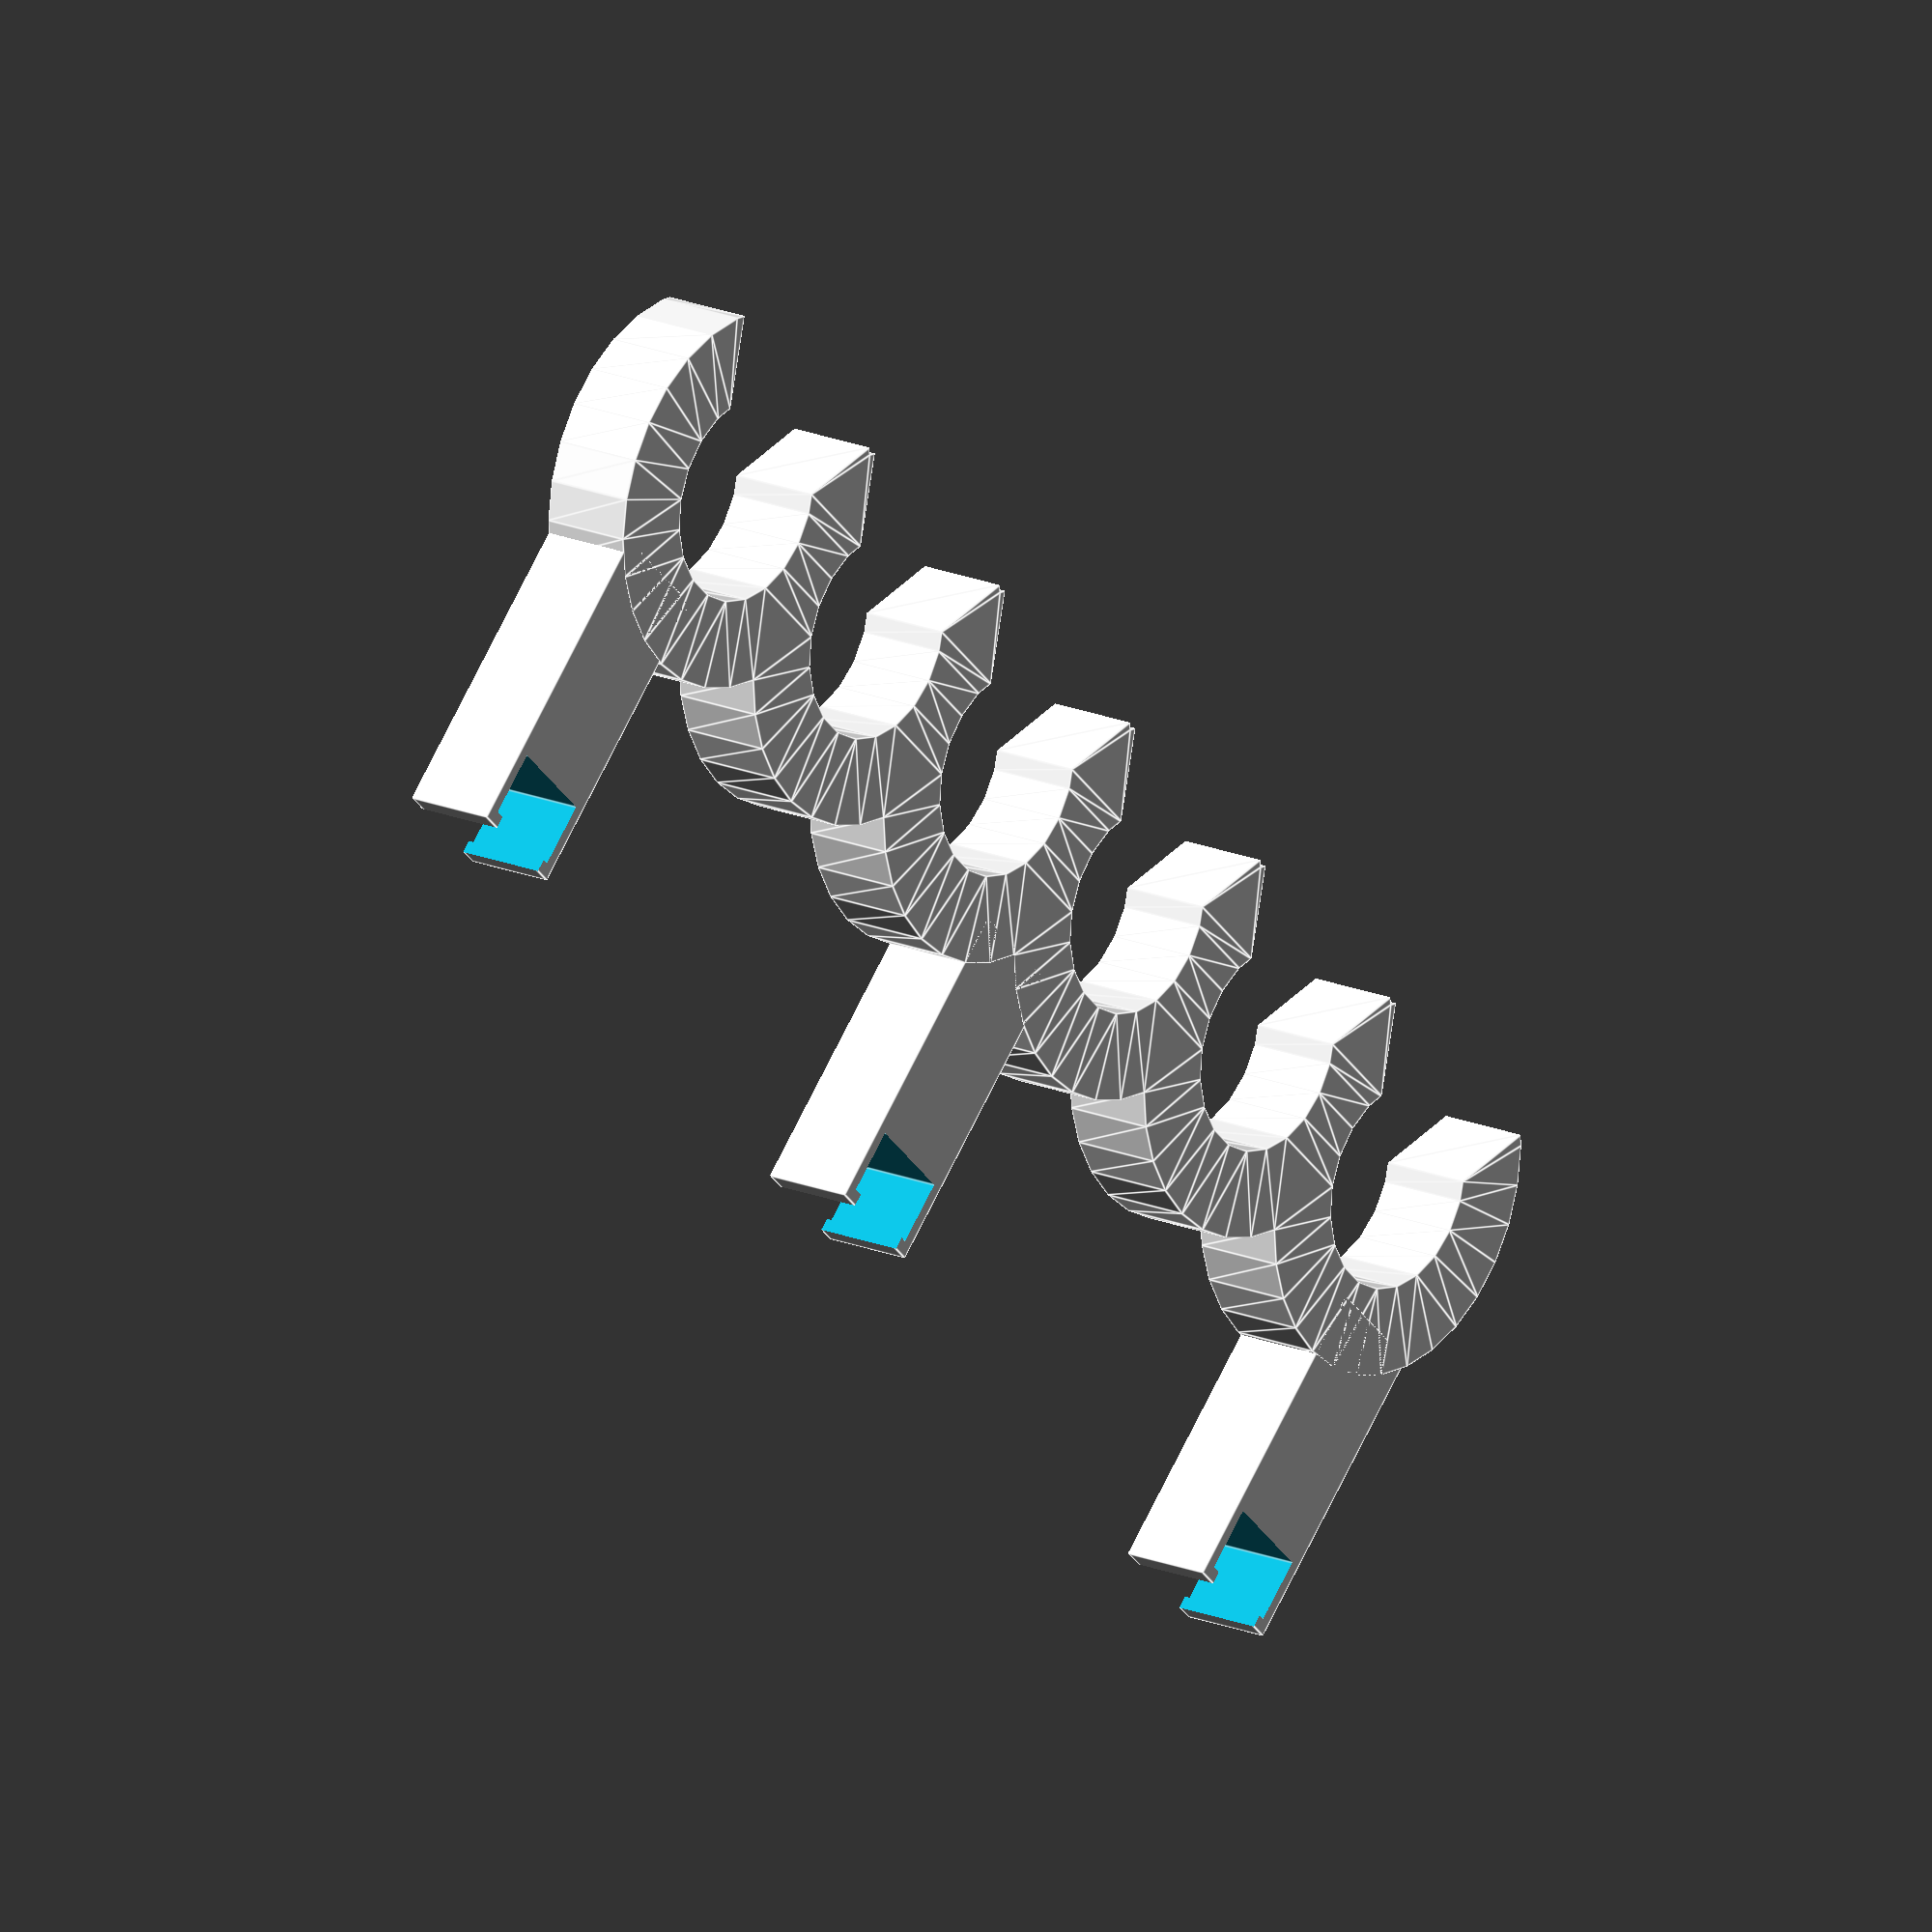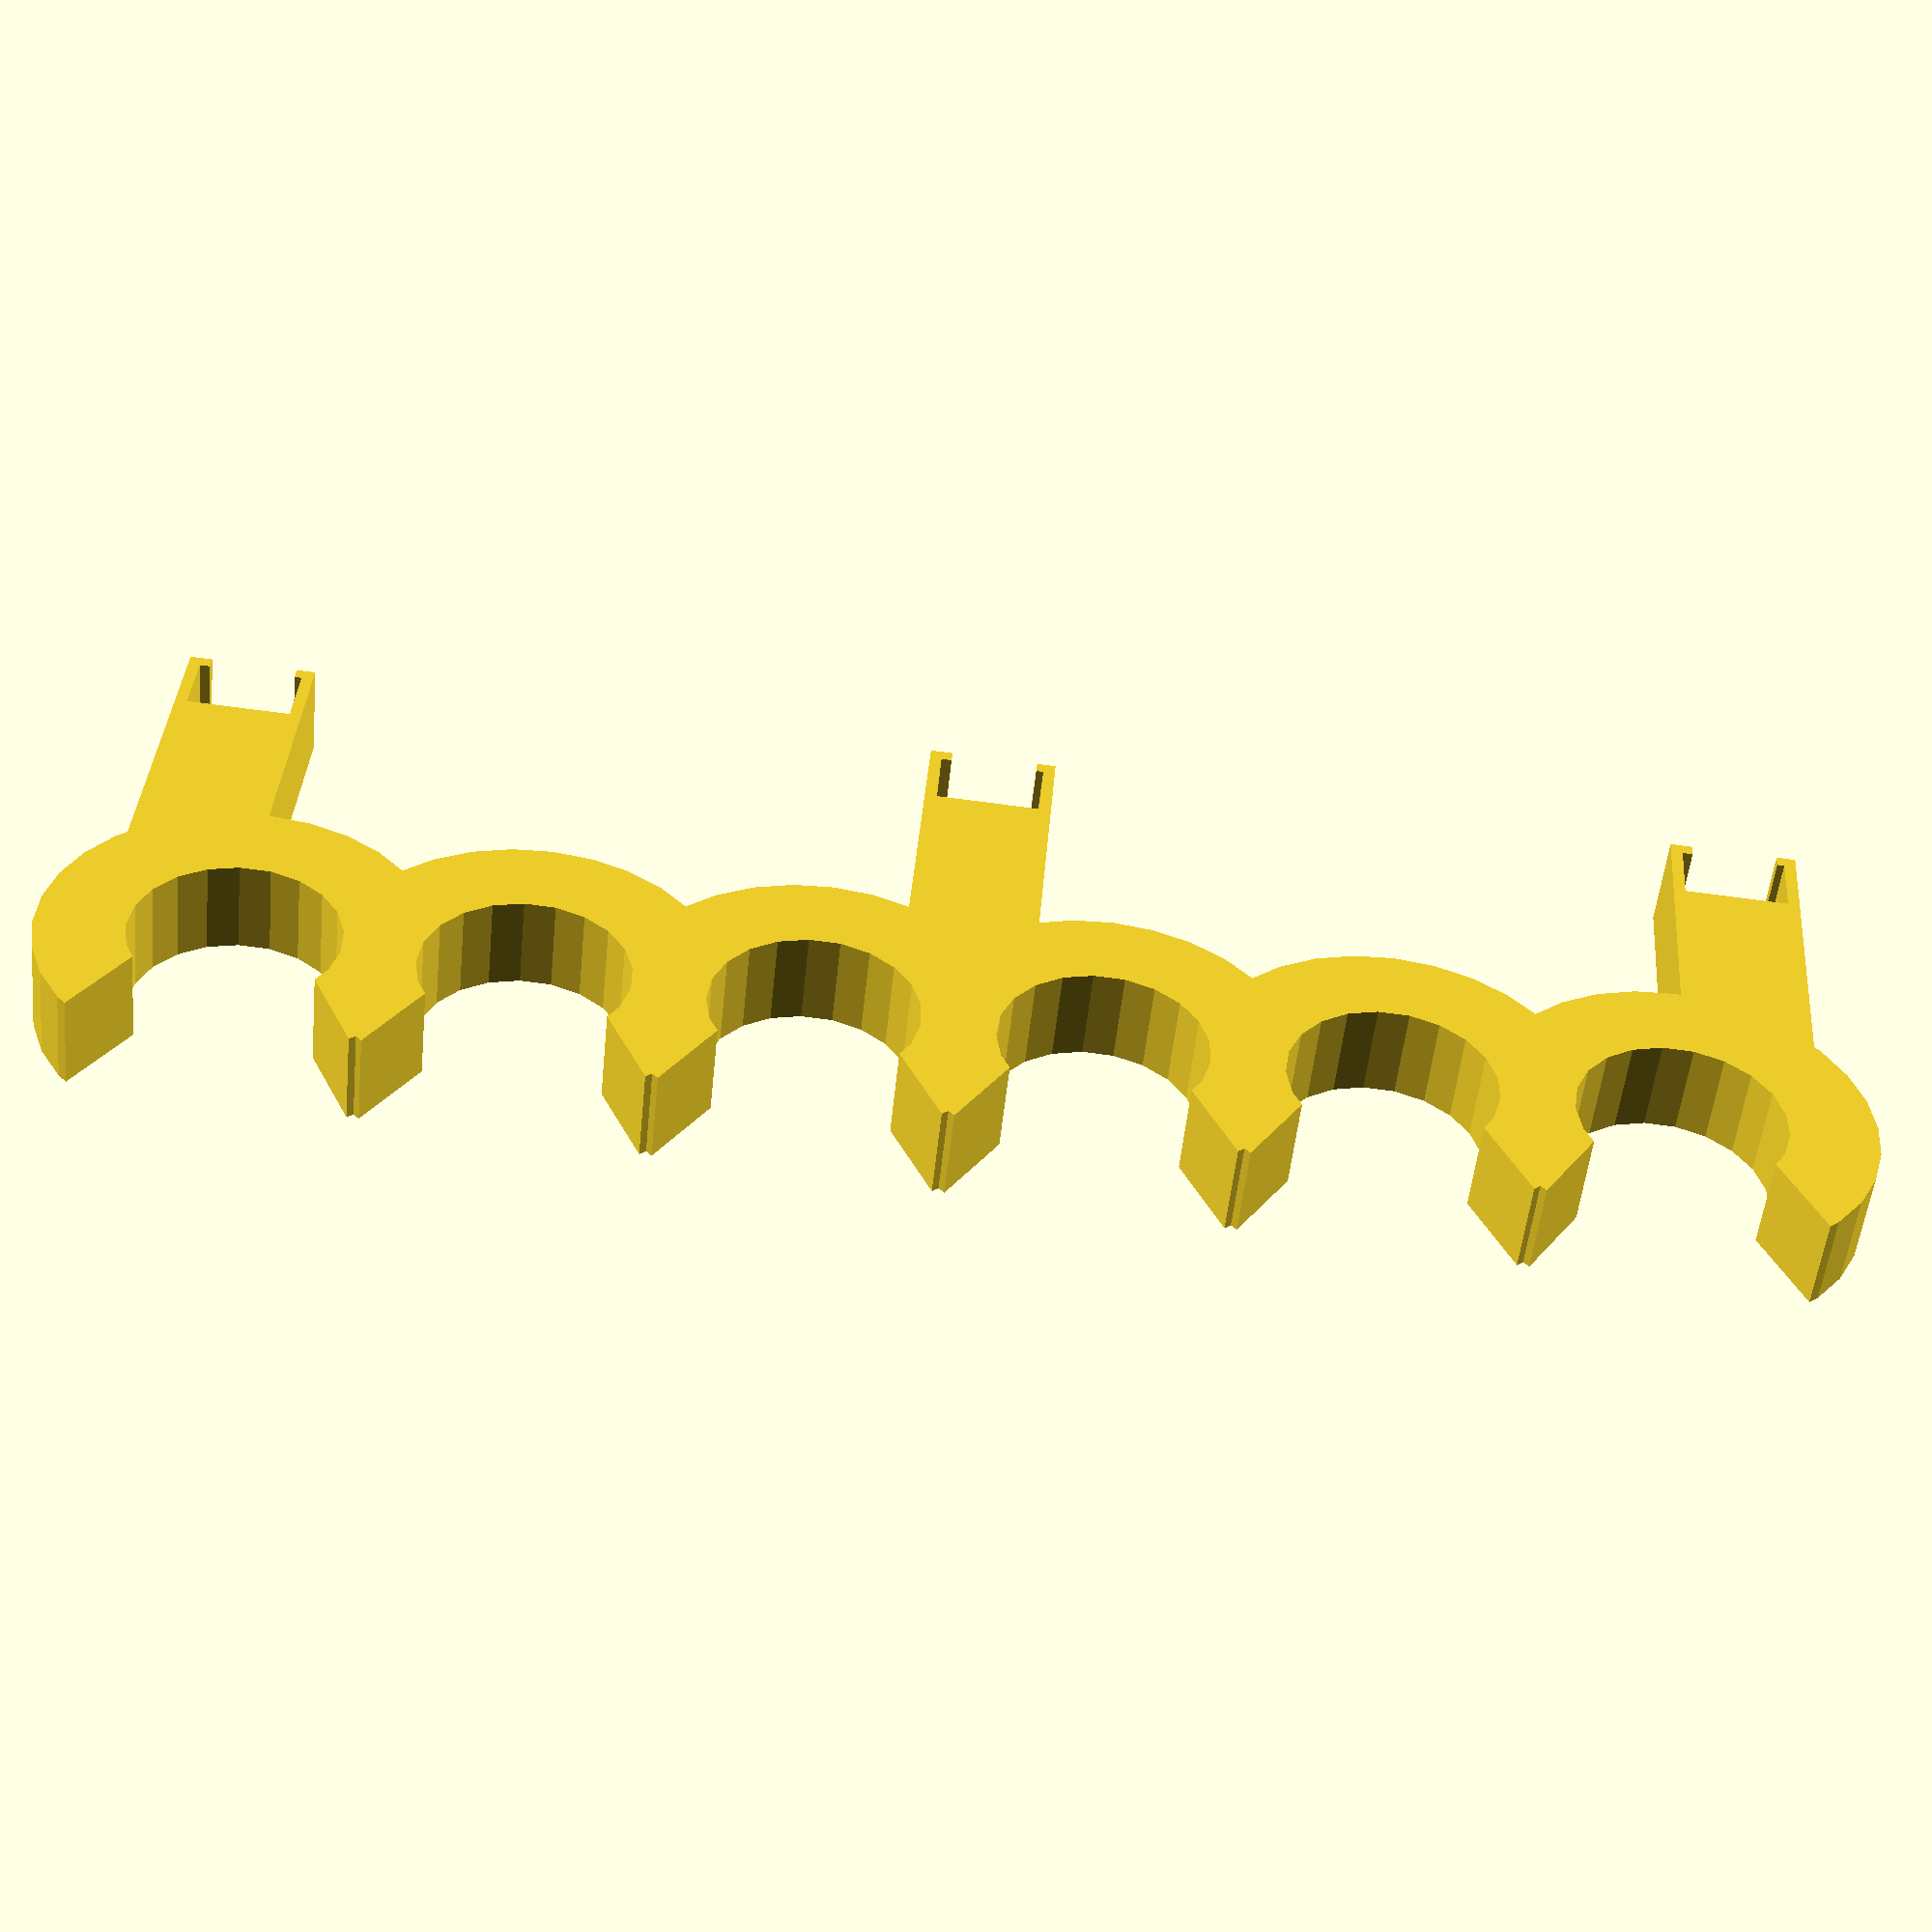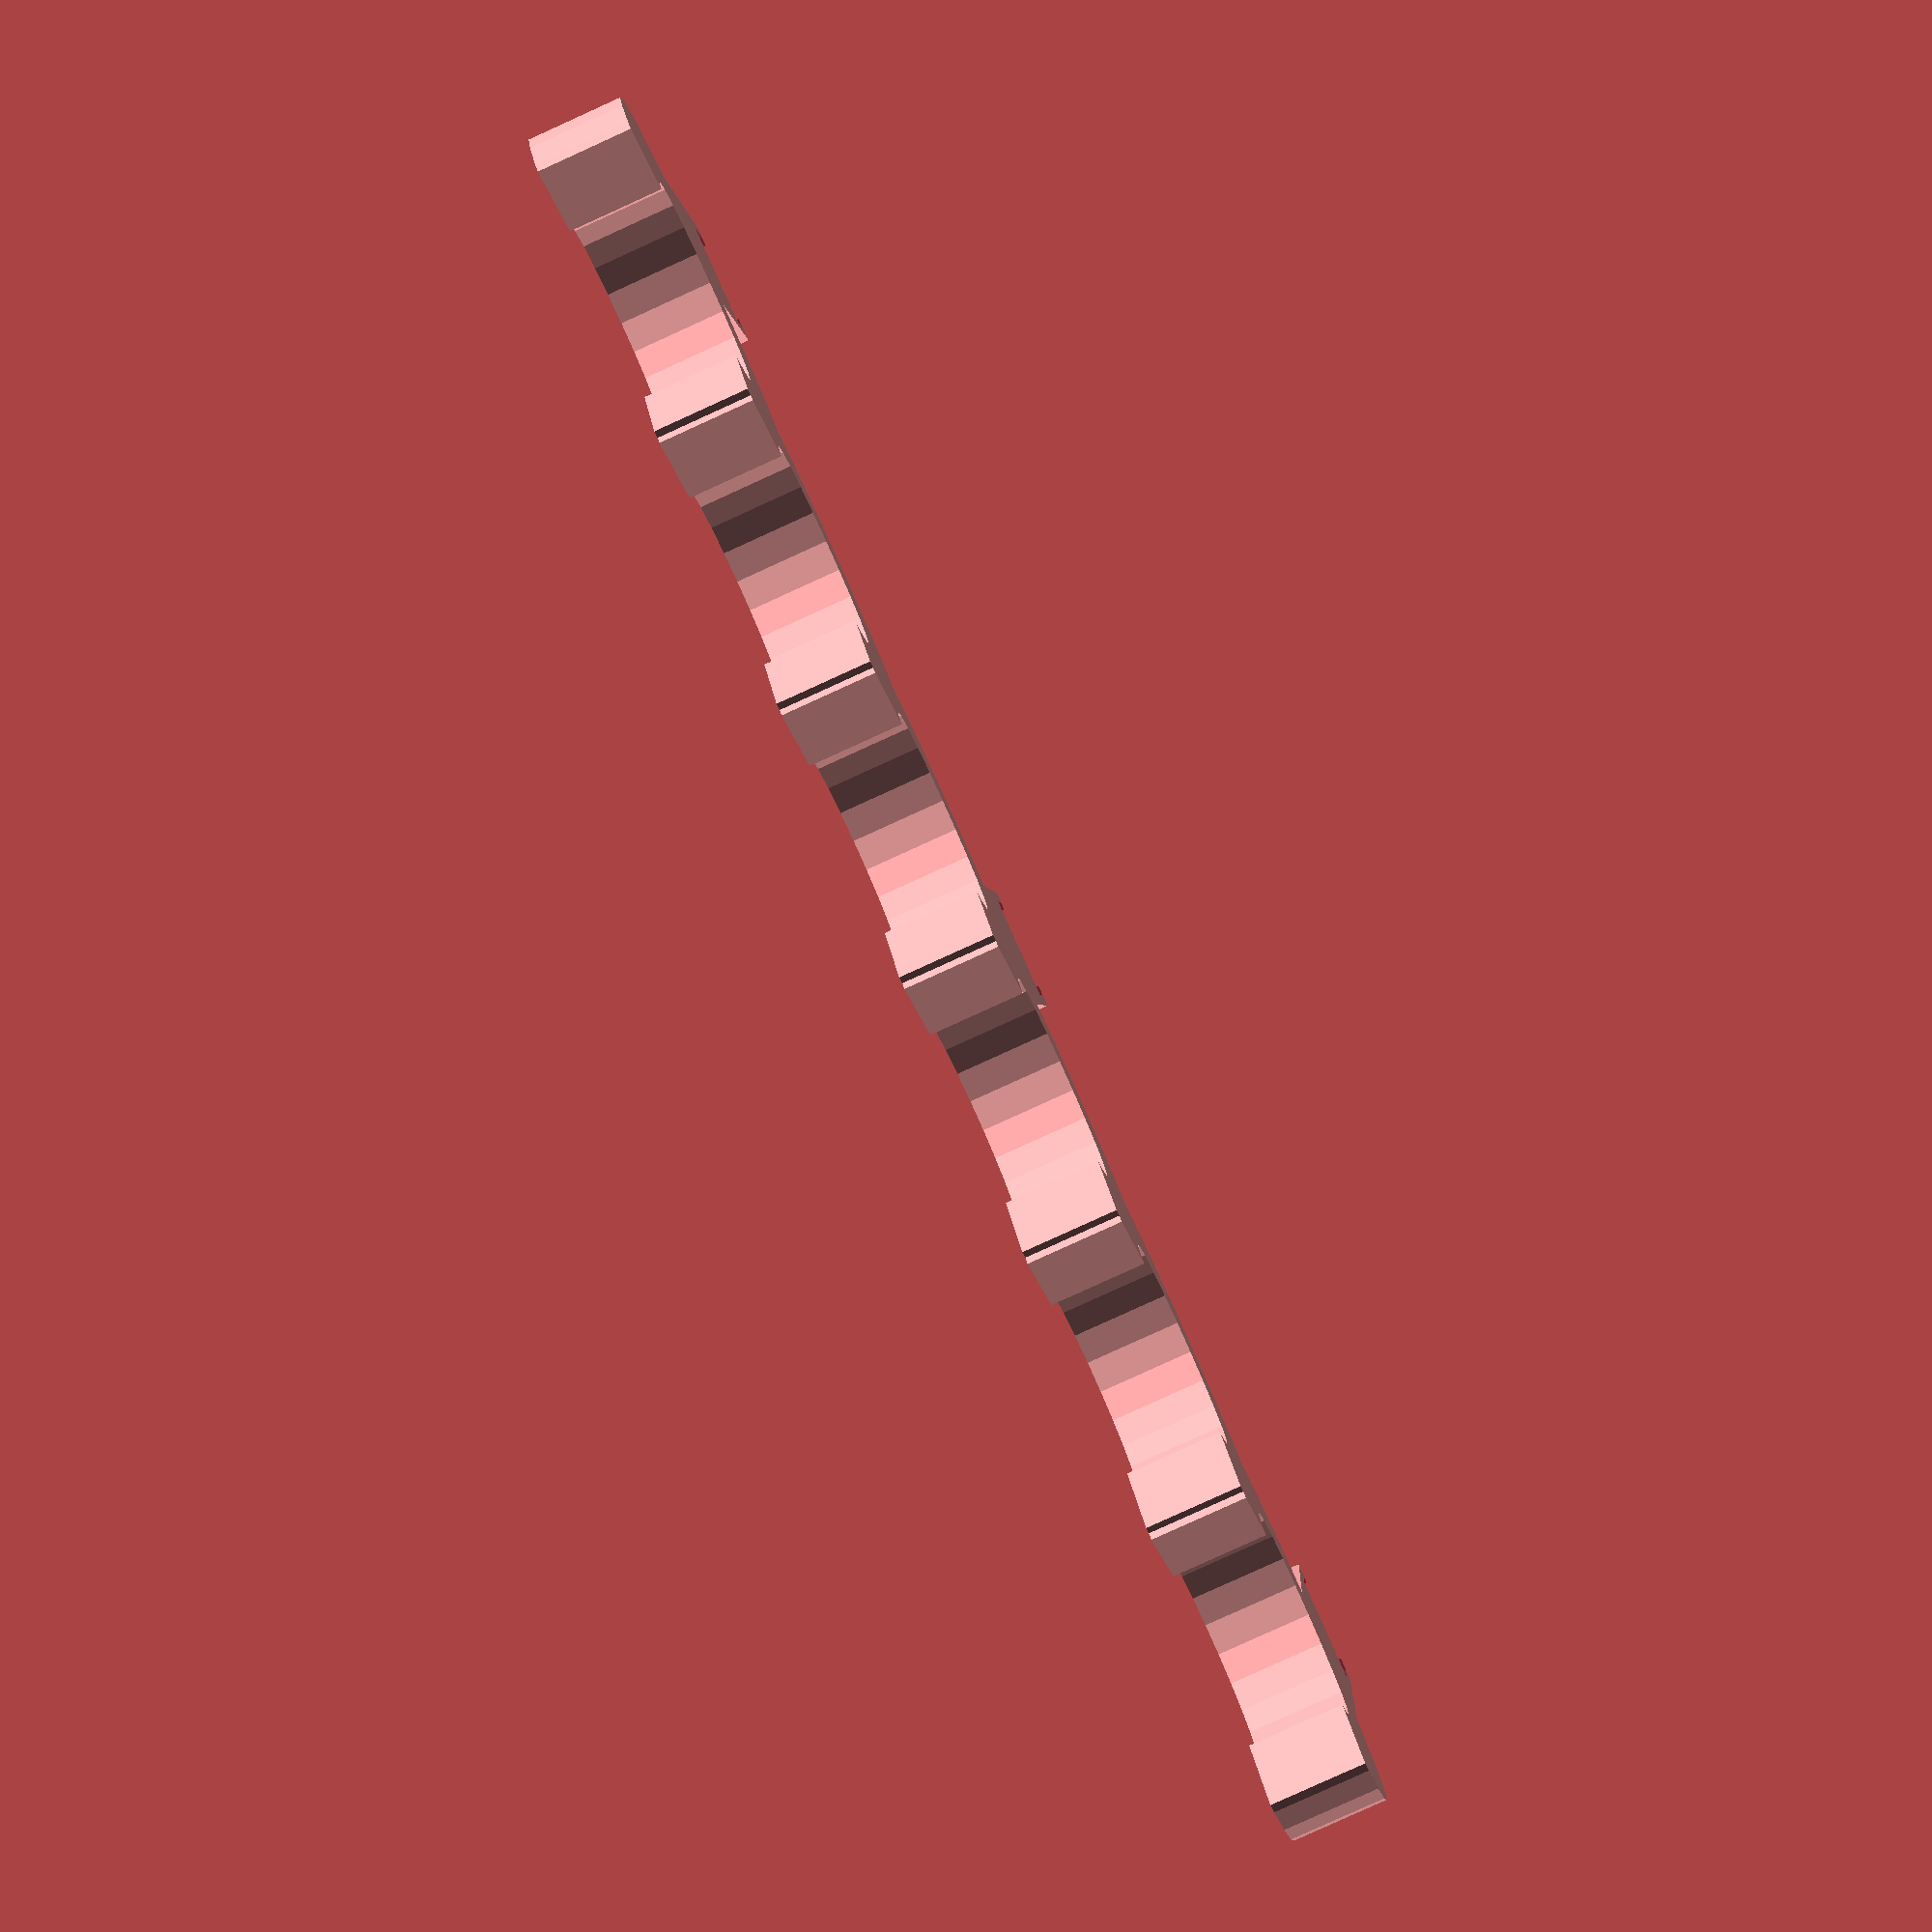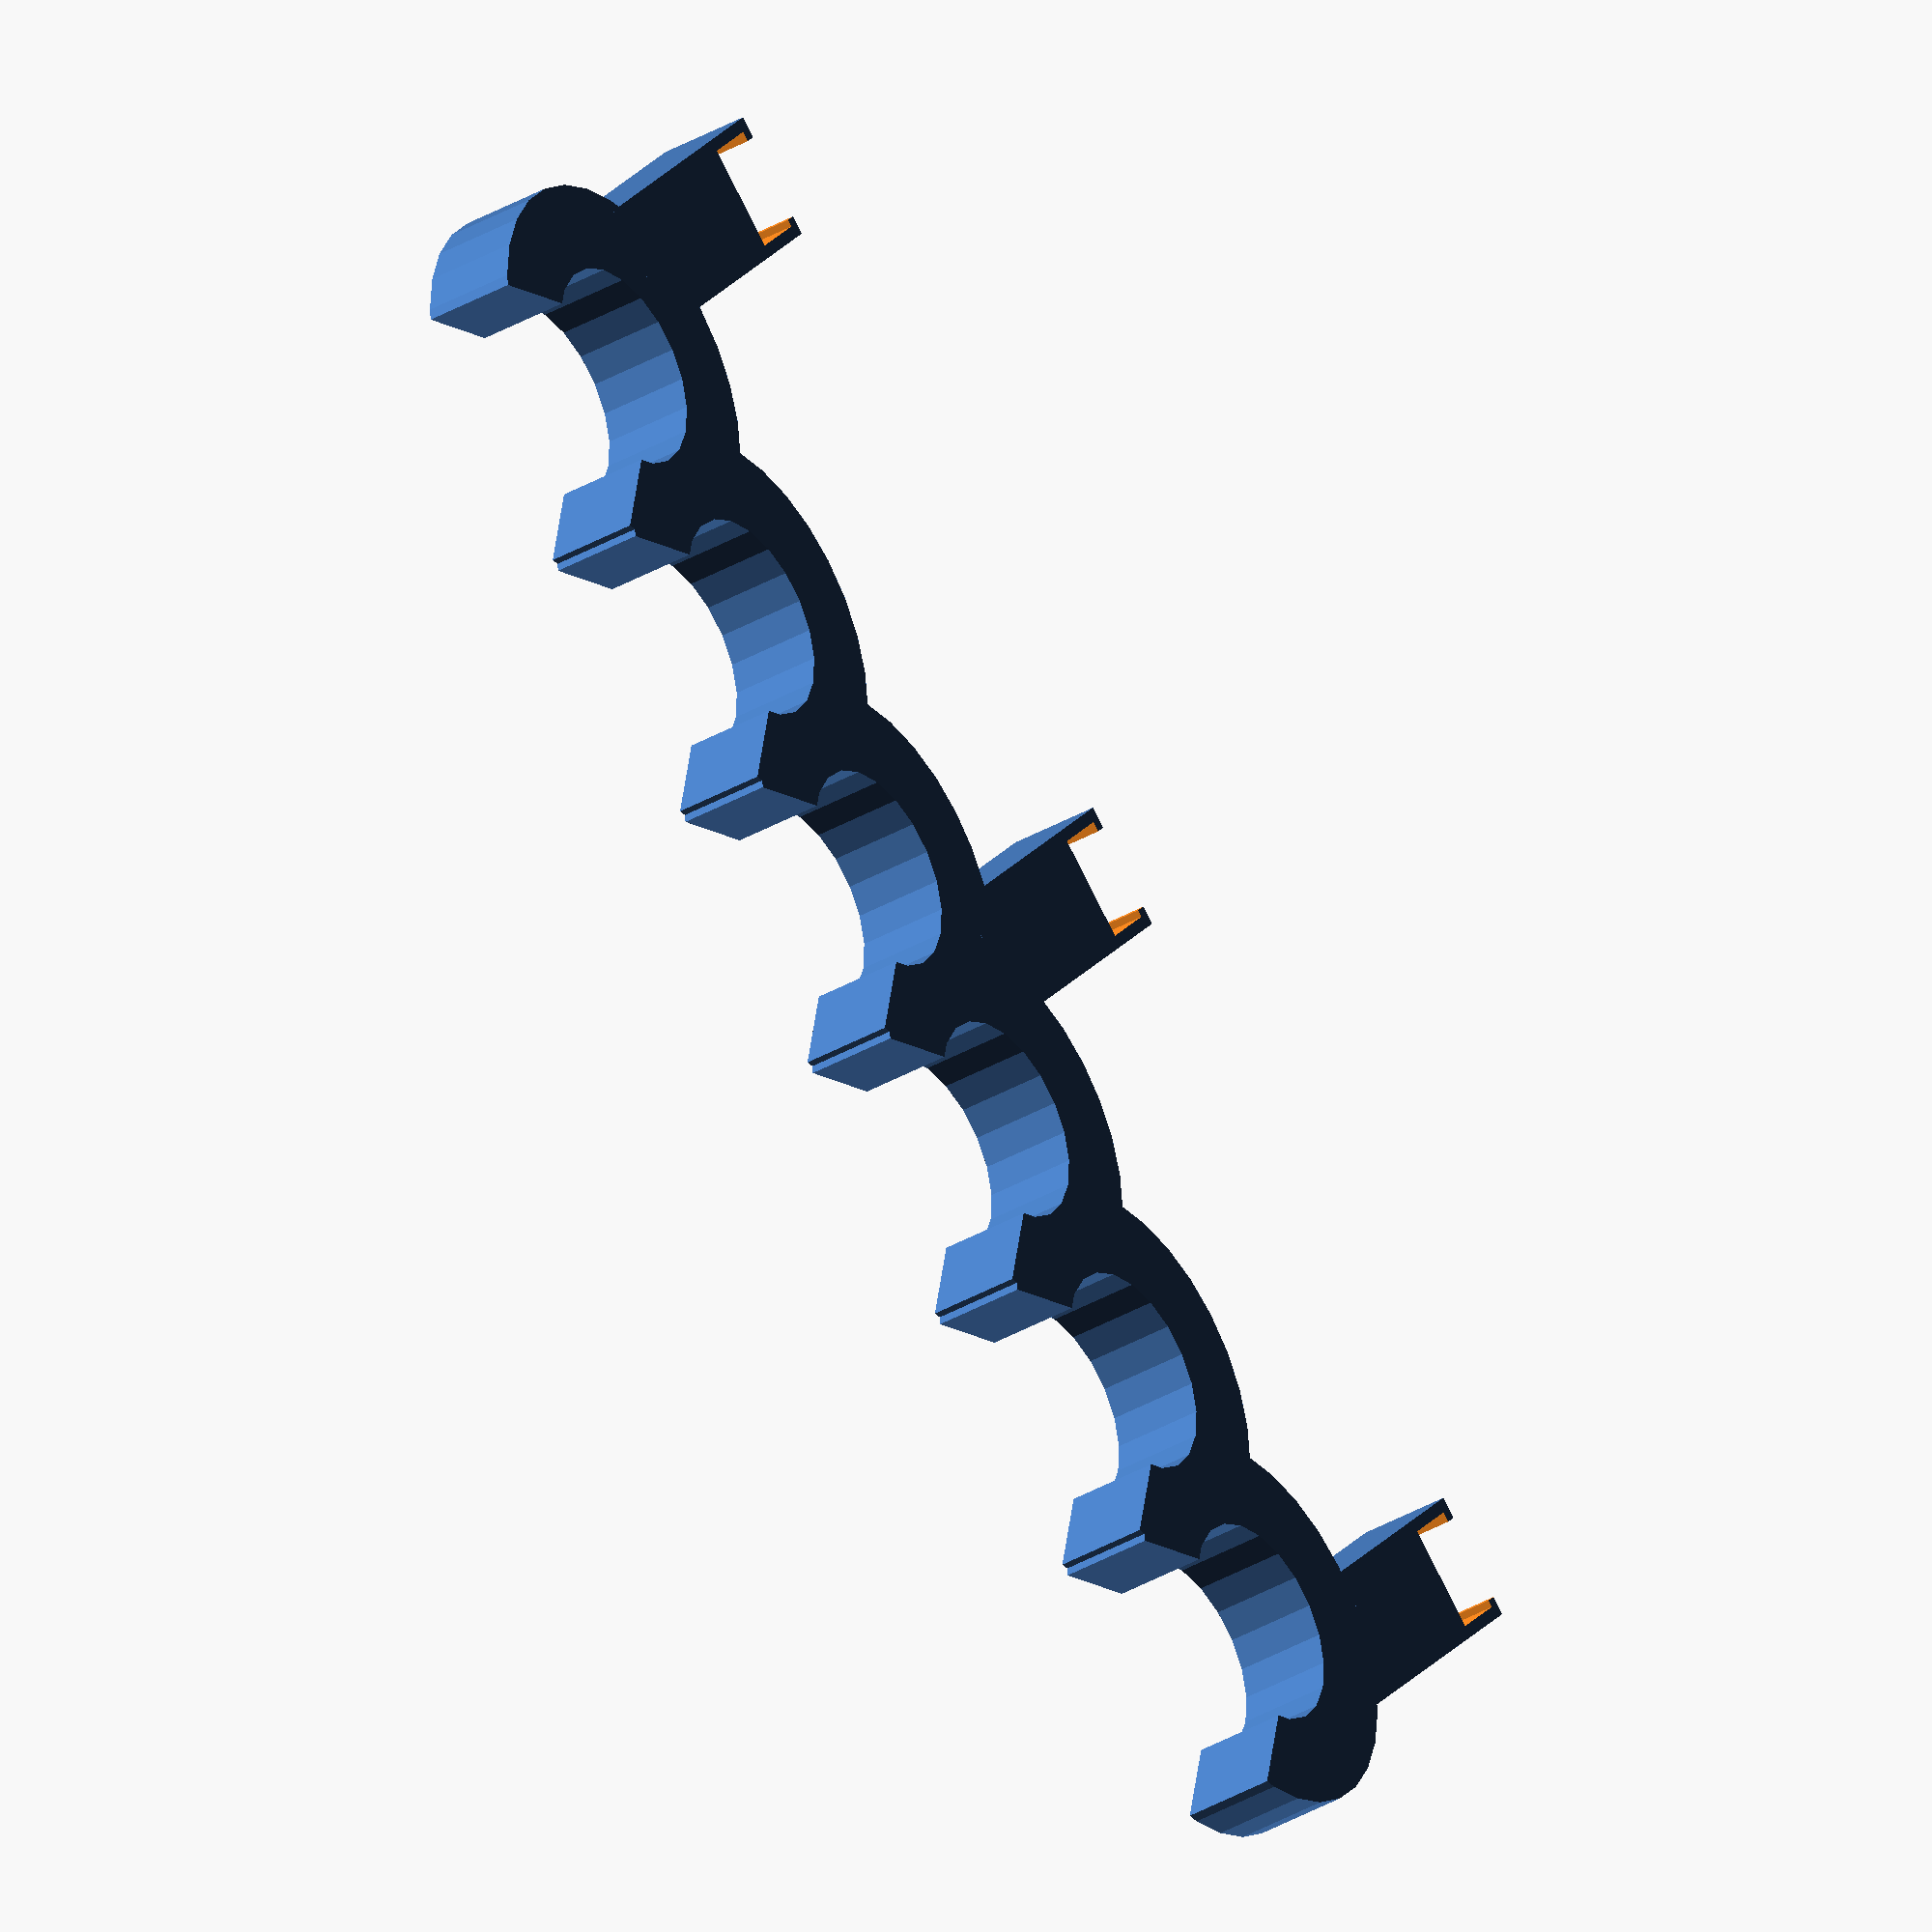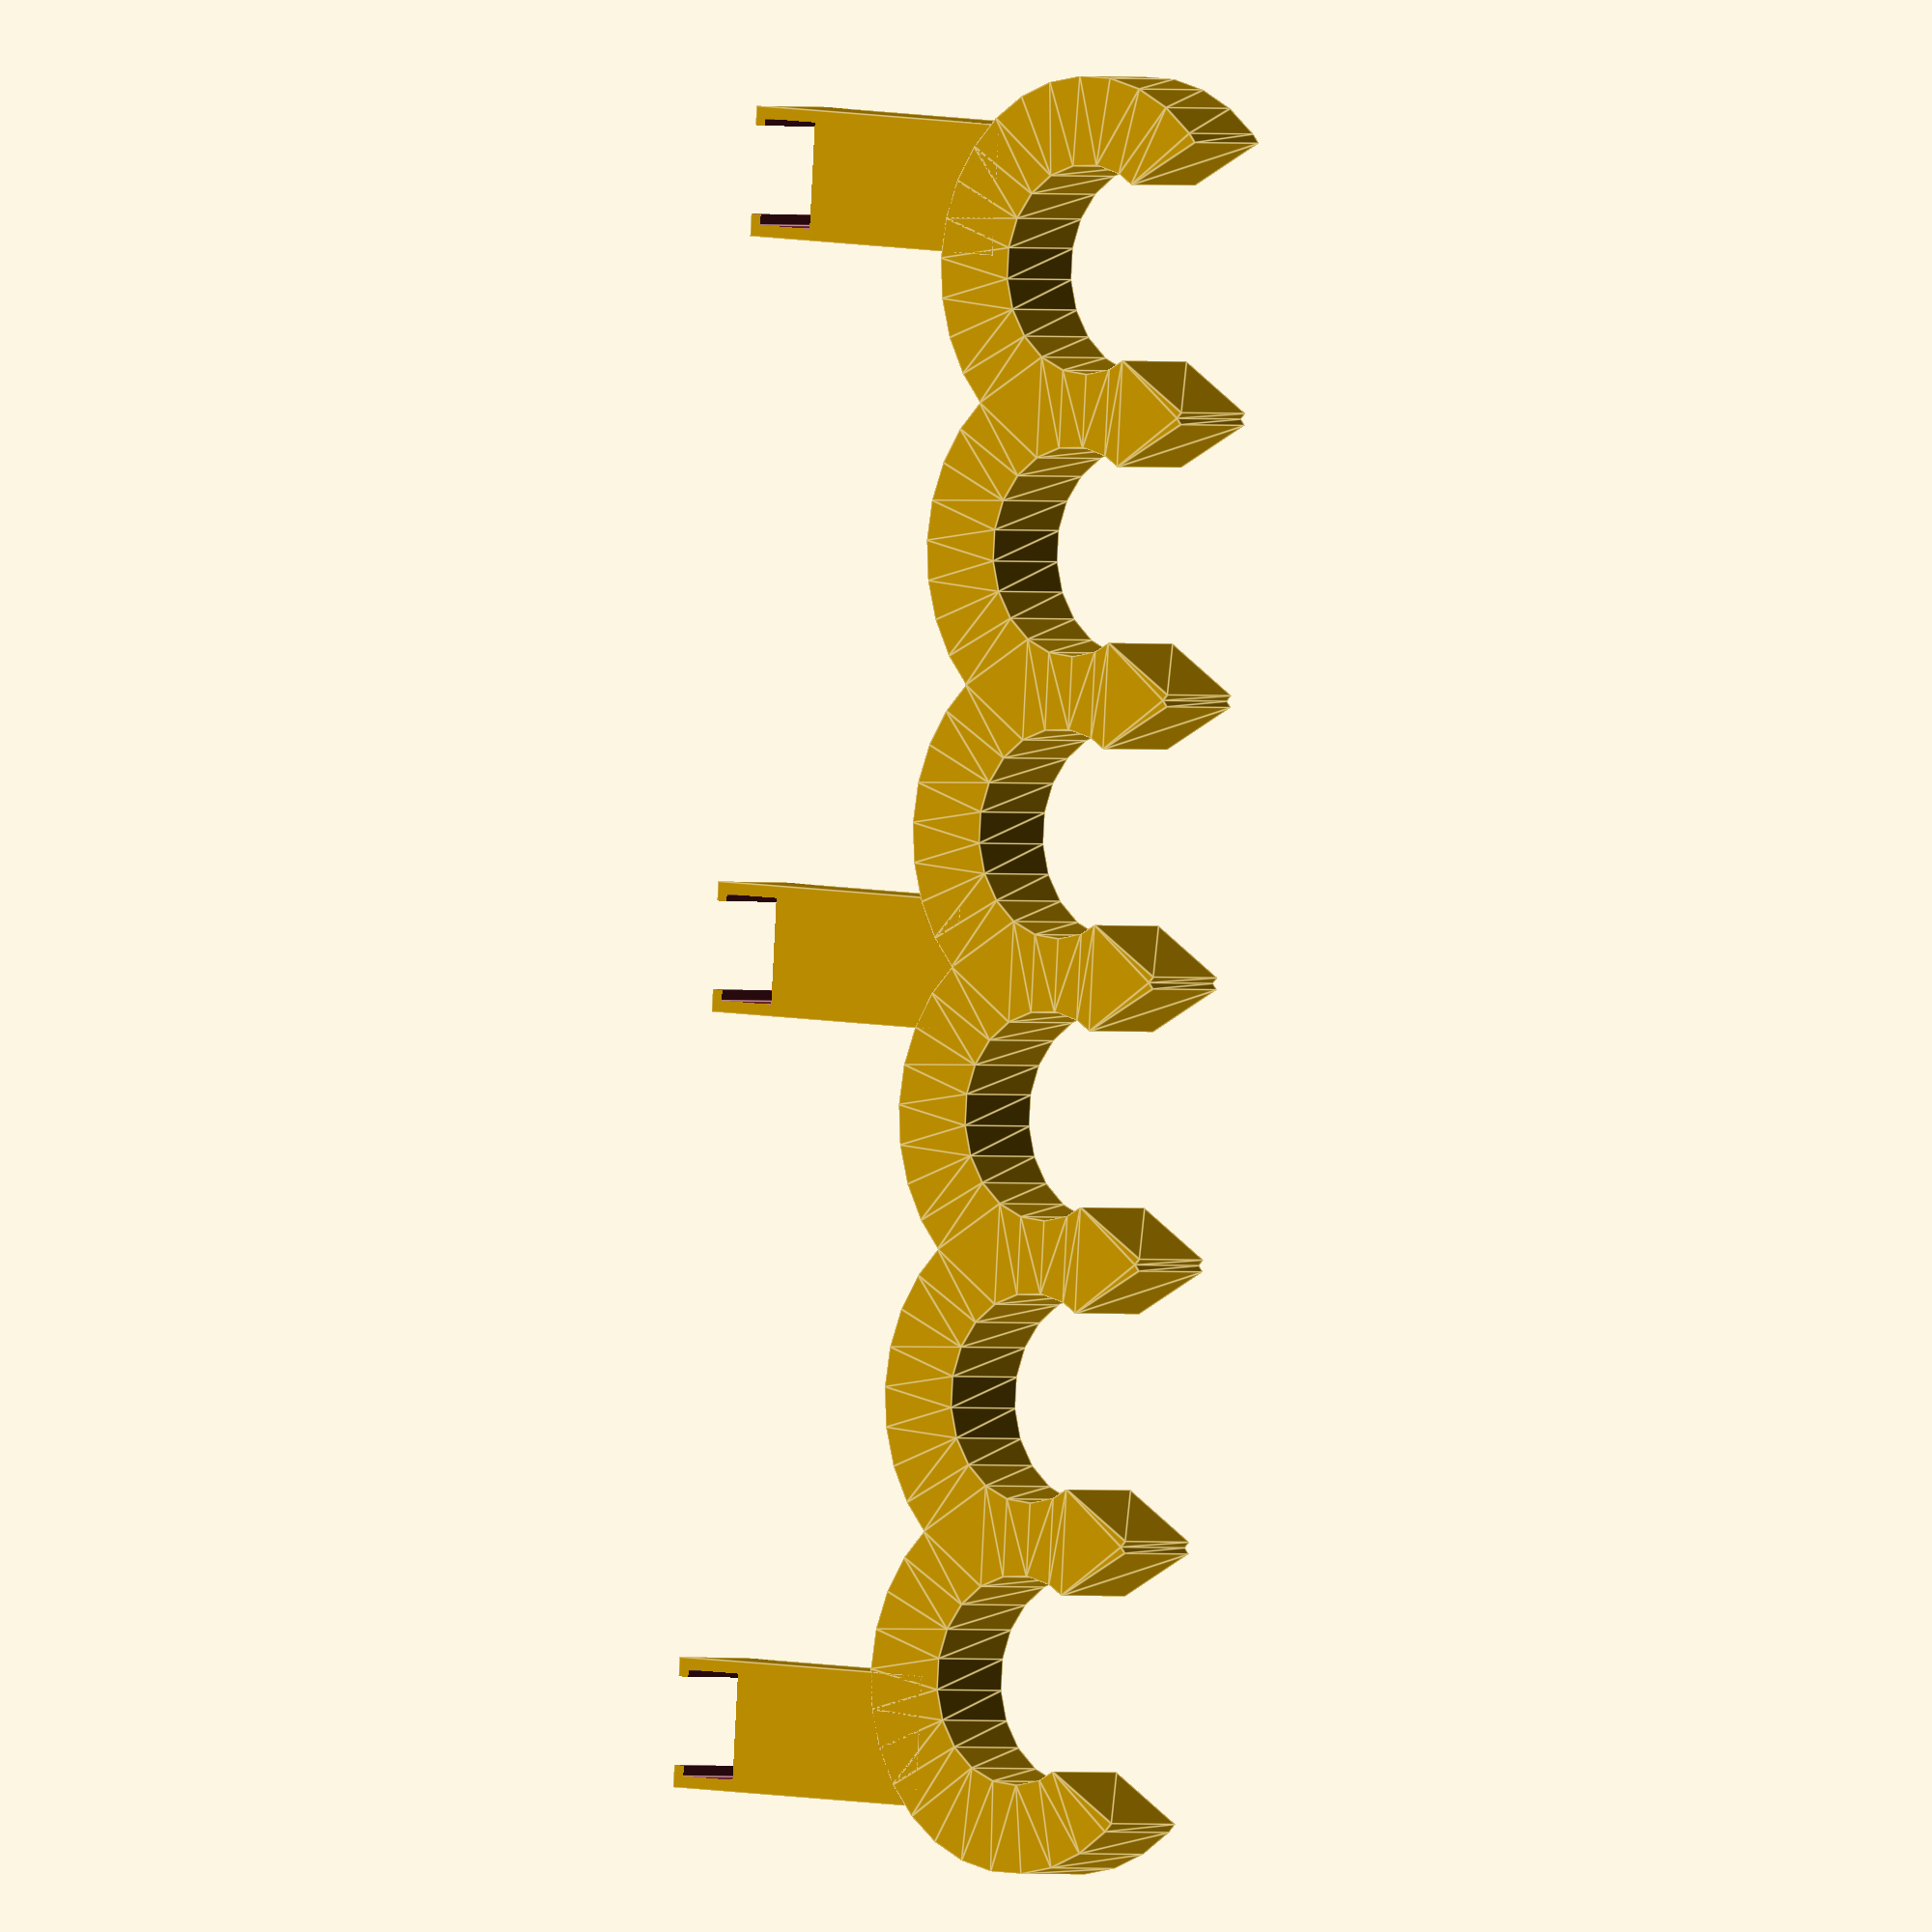
<openscad>

module rodHolder() {
  translate([0, 0, 0]) linear_extrude(6)
    difference() {
      circle(d=20, $fn = 64);
      circle(d=15.5, $fn = 64);
      offset(0.1) {
        difference() {
          circle(d = 17, $fn = 12);
          circle(d = 13.8, $fn = 12);
          rotate([0, 0, 93]) square([20, 8], center = true);
          rotate([0, 0, 87]) square([20, 8], center = true);
        }
        
        translate([-8, -1.2, 0]) square([16, 2.4]);
      }
    }
}

module baseHolder() {
  difference() {
  translate([0, -10, 0])
    difference() {
      cube([8.1, 20.125, 6]);
      translate([1.2, -.5, -1]) cube([5.5, 5.1, 12]);
      translate([.75, .8, -1]) cube([6.6, 4.1, 12]);
    }
    
    *translate([ 0,0,-1]) linear_extrude(20) translate([9.7, 21, 0]) circle(d=20, $fn = 64);
  }
}

*for (i = [0 : 1 : 2]) 
  translate([i * 18, 0, 0]) rotate([0, 0, 90]) rodHolder();


x1 = 0;
x2 = 8.1 + 40;
x3 = x2 + 8.1 + 40;

translate([0, 0, 0]) {
  translate([x1, -20.75, 0]) baseHolder();
  translate([x2, -20.75, 0]) baseHolder();
  translate([x3, -20.75, 0]) baseHolder();
}

linear_extrude(6)
translate([8.5, -2.9, 0])
difference() {
  union() {
    for (i = [0 : 1 : 5]) 
      translate([i * 17.5, 0, 0]) rotate([0, 0, 90]) circle(d=24);
  }

  for (i = [0 : 1 : 5])  {
    translate([i * 17.5, 7, 0]) rotate([0, 0, 30]) circle(d = 26, $fn = 3);
    translate([i * 17.5, 0, 0]) rotate([0, 0, 90]) circle(d=13);
  }
}
</openscad>
<views>
elev=162.1 azim=136.3 roll=50.4 proj=o view=edges
elev=52.0 azim=184.3 roll=354.2 proj=p view=wireframe
elev=263.7 azim=352.3 roll=65.6 proj=p view=solid
elev=216.5 azim=41.5 roll=233.0 proj=o view=solid
elev=0.6 azim=93.8 roll=41.6 proj=o view=edges
</views>
